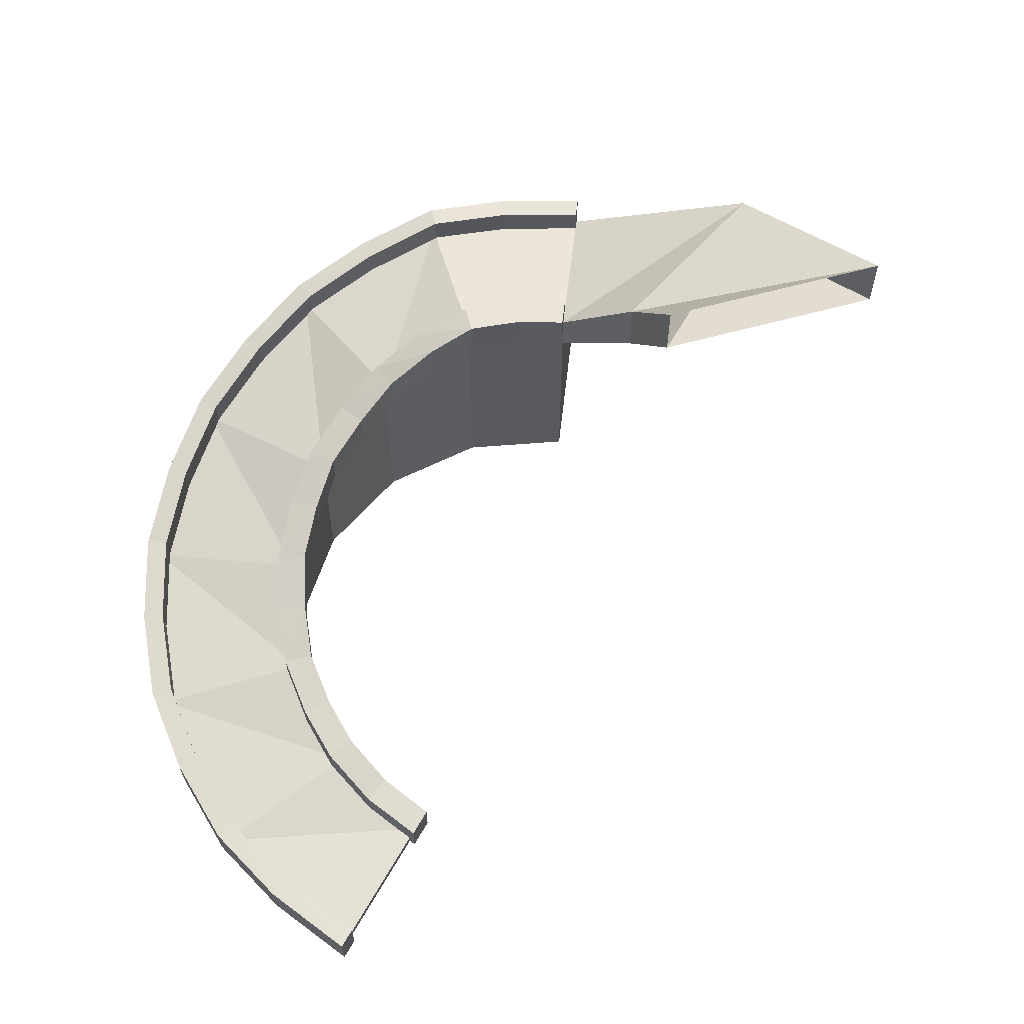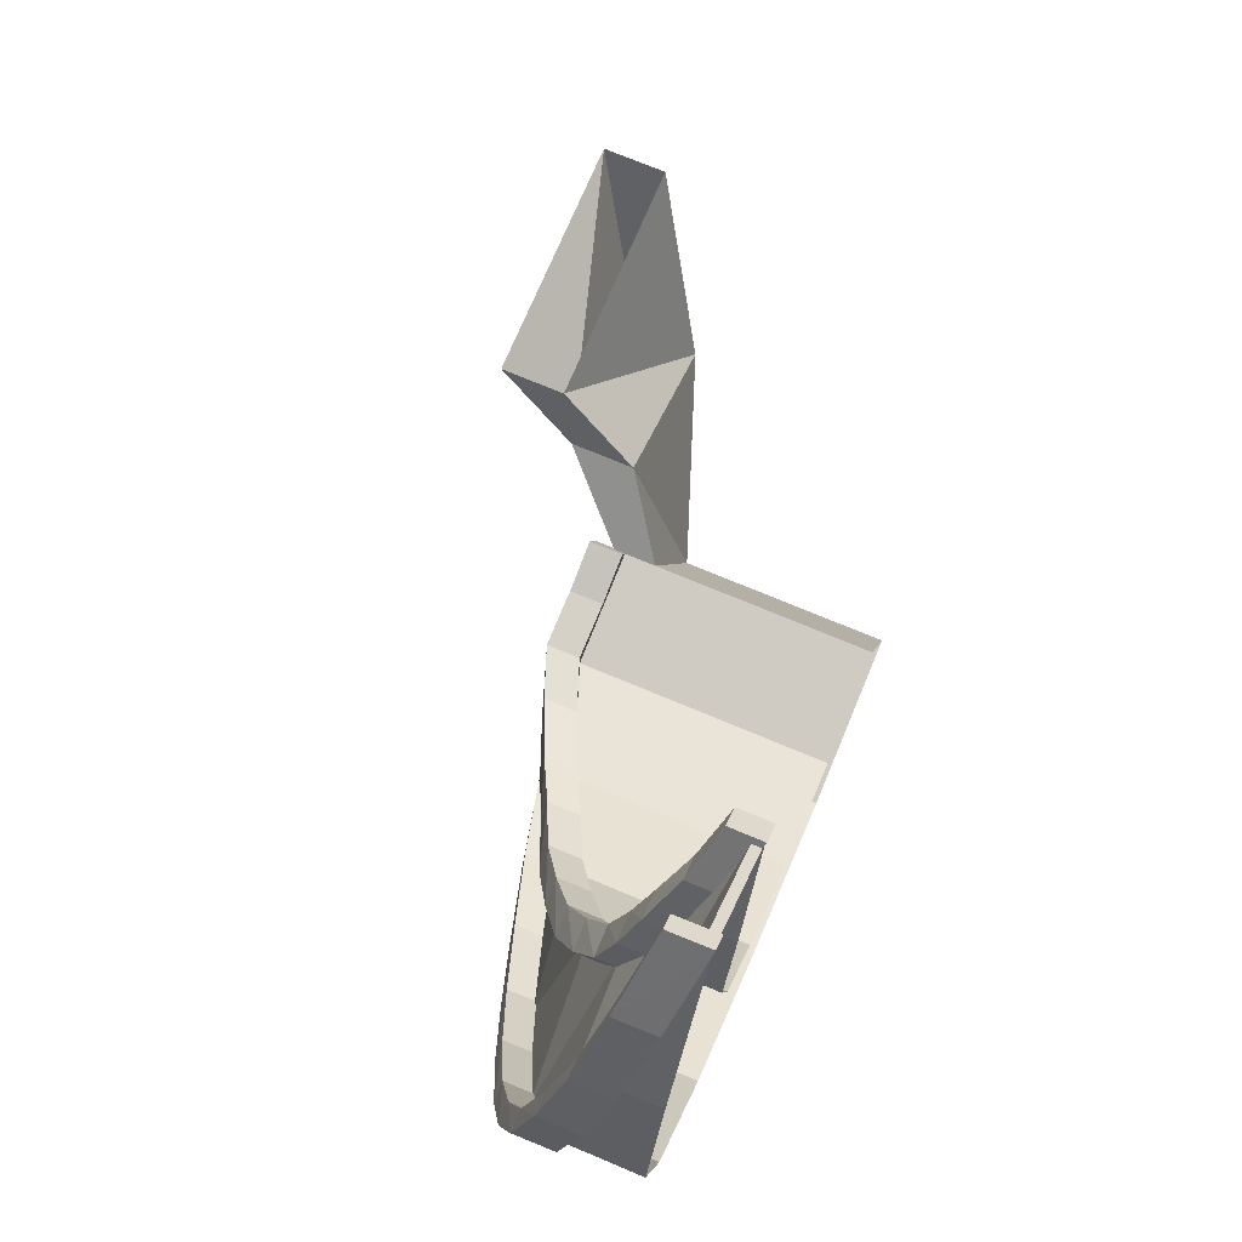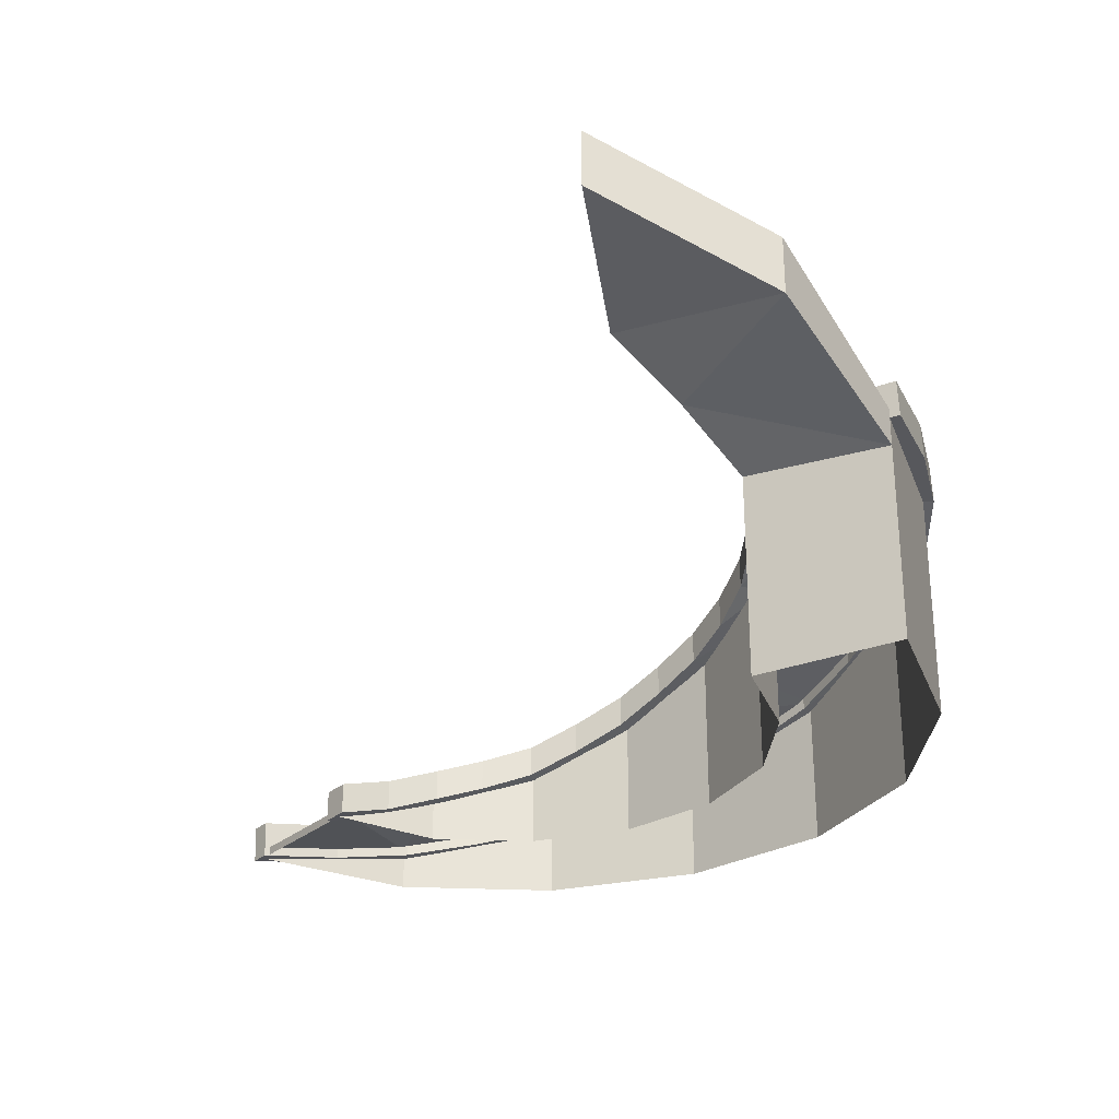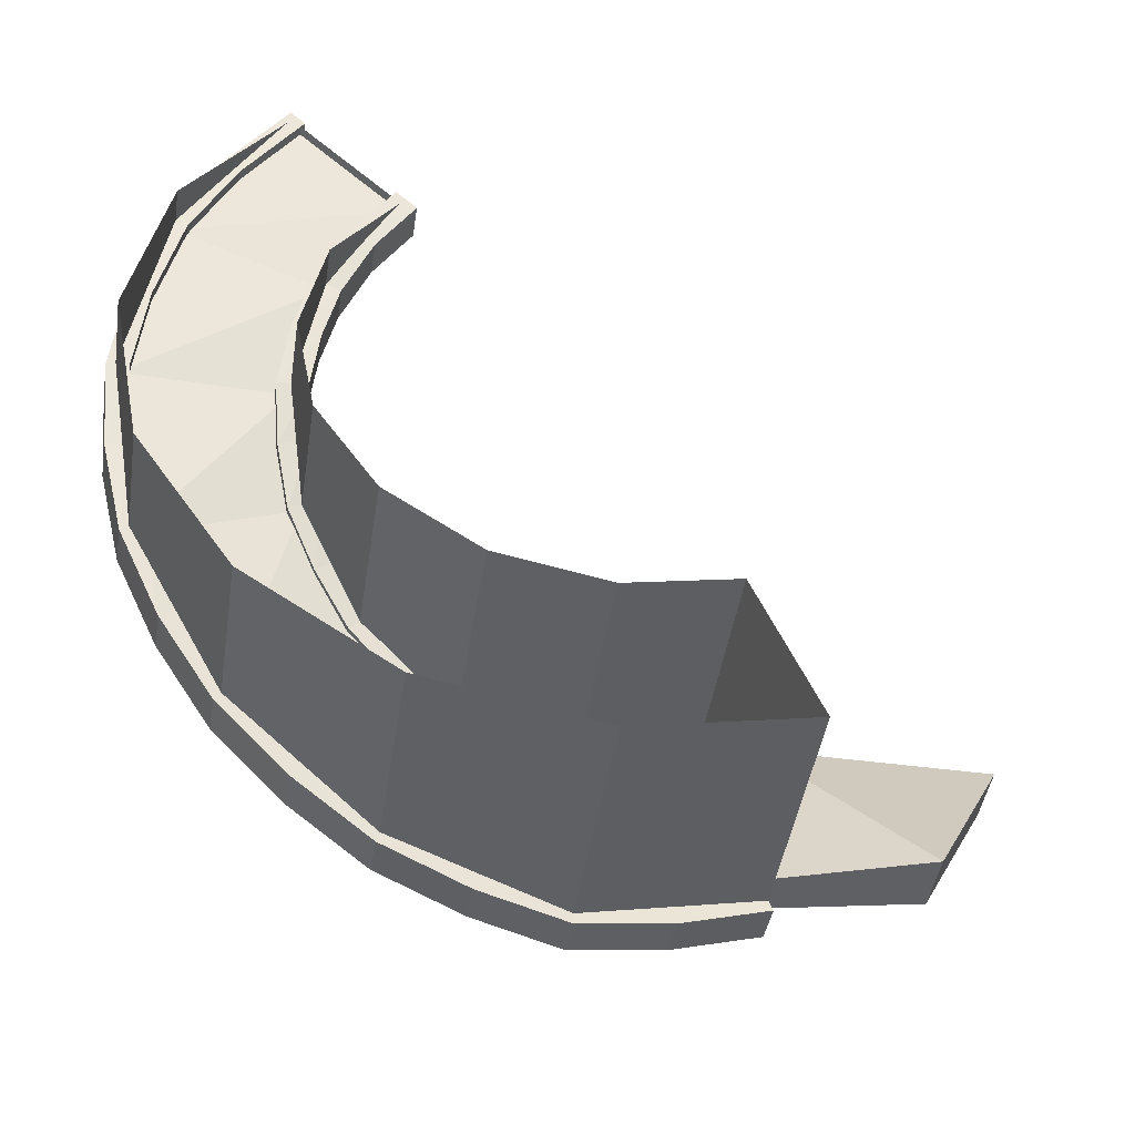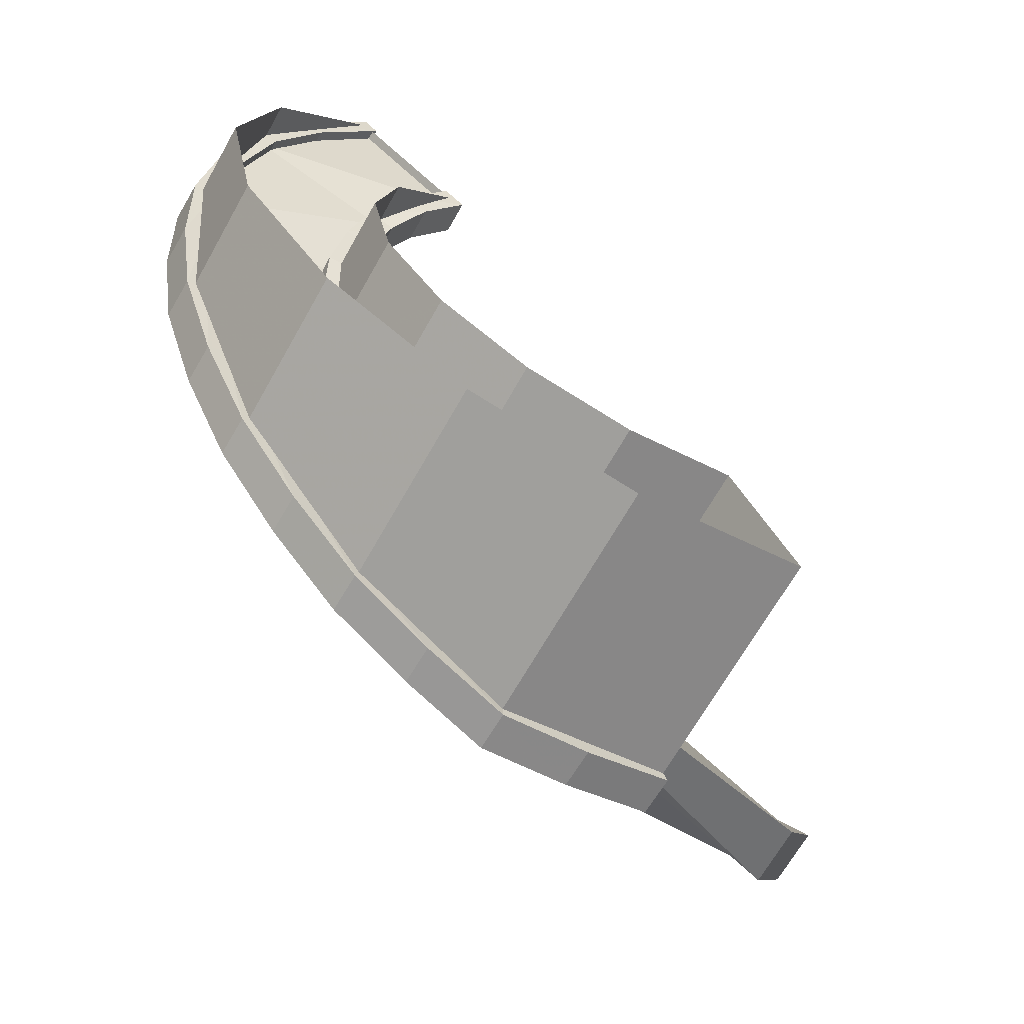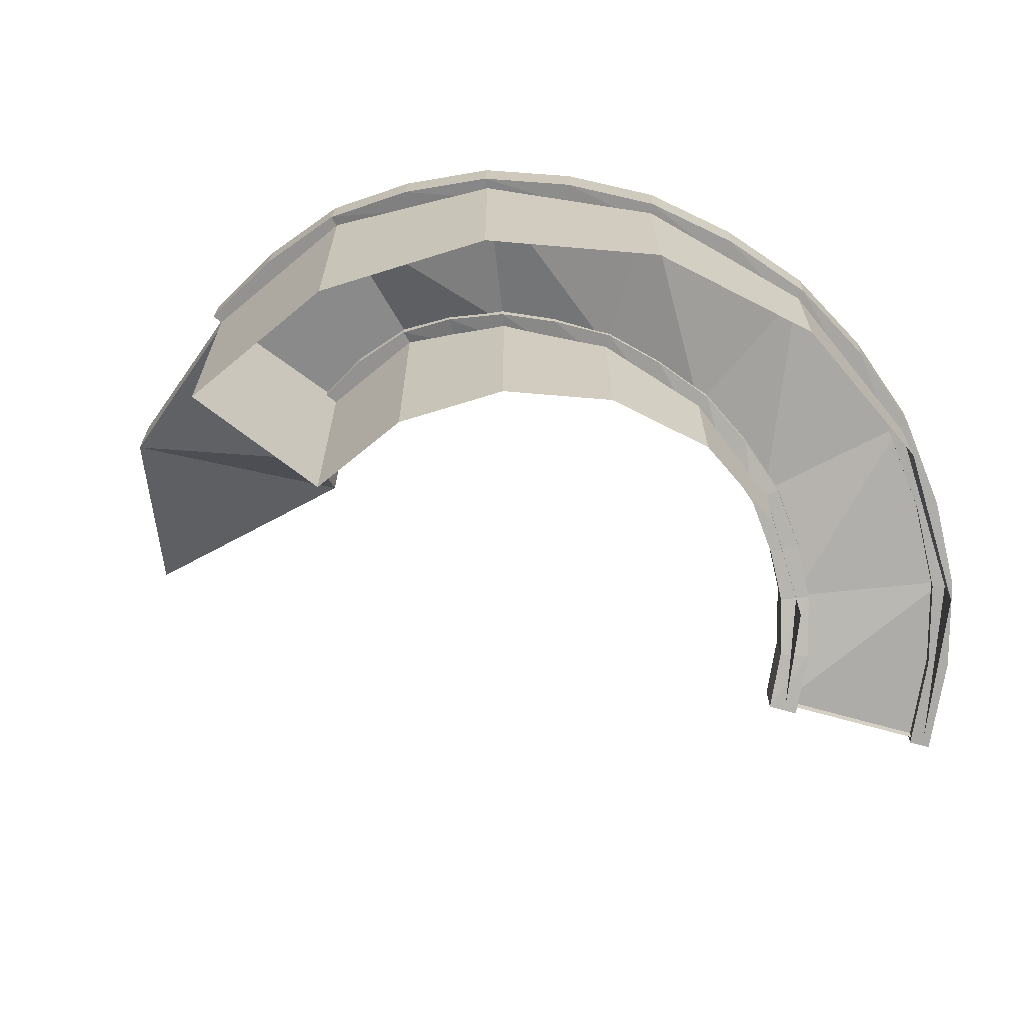
<metadata>
{"format":"obj","ext":"obj","renderer":"f3d","projection":"perspective","resolution":1024,"background":"white","views":[{"elev":59.6,"azim":-16.0,"up":"+Y"},{"elev":72.7,"azim":-67.2,"up":"+Z"},{"elev":-28.4,"azim":97.3,"up":"+Y"},{"elev":-45.4,"azim":-8.8,"up":"+Z"},{"elev":-67.8,"azim":-29.5,"up":"+Z"},{"elev":-66.5,"azim":-151.2,"up":"+Y"}]}
</metadata>
<code>
v 30.67 65.85 -22.73
v 27.67 53.55 -33.51
v 17.49 45.71 -42.22
v 69.29 65.85 -22.73
v 55.04 54.36 -51
v 27.2 43.98 -65.67
v 69.29 75.82 -22.73
v 55.04 64.37 -51
v 27.2 50.63 -65.67
v 30.67 75.82 -22.73
v 27.67 63.56 -33.51
v 17.49 52.39 -42.22
v 27.2 10.69 -65.67
v 3.6e-05 10.69 -71.08
v -65.67 10.69 -27.2
v -71.08 10.69 -2.6e-05
v -71.08 24 -2.6e-05
v -65.67 30 -27.2
v -65.67 10.69 27.2
v -65.67 18 27.2
v -50.26 11.64 50.26
v -50.26 13.07 50.26
v 27.2 50.63 -65.67
v 3.6e-05 50.63 -71.08
v 2.3e-05 52.39 -45.7
v 17.49 52.39 -42.22
v -27.2 44.18 -65.67
v -17.49 45.65 -42.22
v -42.22 18.29 17.49
v -45.7 24.56 -1.6e-05
v -32.31 13.09 32.31
v -32.31 11.63 32.31
v -42.22 10.65 17.49
v -45.7 10.65 -1.6e-05
v -17.49 10.65 -42.22
v 2.3e-05 10.65 -45.7
v 17.49 10.65 -42.22
v -42.22 10.65 -17.49
v -42.22 30.83 -17.49
v -32.31 10.65 -32.31
v -27.2 10.69 -65.67
v -50.26 10.69 -50.26
v -50.26 36.86 -50.26
v -32.31 38 -32.31
v 16.5 50.63 -39.84
v 16.5 55.93 -39.84
v 8.868 55.93 -42.21
v 8.868 50.63 -42.21
v 2.2e-05 50.63 -43.12
v 2.2e-05 55.93 -43.12
v -8.016 52.92 -42.21
v -8.016 47.62 -42.21
v -43.12 22.31 -1.5e-05
v -43.12 27.61 -1.5e-05
v -42.02 24.96 8.673
v -42.02 19.66 8.673
v -39.84 17.23 16.5
v -39.84 22.54 16.5
v -35.55 19.23 24.27
v -35.55 13.93 24.27
v -16.5 43.88 -39.84
v -16.5 49.19 -39.84
v -23.62 45.52 -35.75
v -23.62 40.22 -35.75
v -39.84 29.71 -16.5
v -39.84 35.01 -16.5
v -42.02 31.23 -8.212
v -42.02 25.93 -8.212
v -30.49 37.02 -30.49
v -30.49 42.33 -30.49
v -35.55 38.73 -23.81
v -35.55 33.43 -23.81
v 18.32 50.63 -44.23
v 9.797 50.63 -46.88
v 9.797 55.93 -46.88
v 18.32 55.93 -44.23
v 2.4e-05 50.63 -47.87
v -8.945 47.62 -46.88
v -8.945 52.92 -46.88
v 2.4e-05 55.93 -47.87
v -47.87 22.31 -1.7e-05
v -46.68 19.66 9.601
v -46.68 24.96 9.601
v -47.87 27.61 -1.7e-05
v -44.23 17.23 18.32
v -39.51 13.93 26.92
v -39.51 19.23 26.92
v -44.23 22.54 18.32
v -18.32 43.88 -44.23
v -26.26 40.22 -39.71
v -26.26 45.52 -39.71
v -18.32 49.19 -44.23
v -44.23 29.71 -18.32
v -46.68 25.93 -9.14
v -46.68 31.23 -9.14
v -44.23 35.01 -18.32
v -33.85 37.02 -33.85
v -39.51 33.43 -26.46
v -39.51 38.73 -26.46
v -33.85 42.33 -33.85
v -33.13 11.33 34.56
v -29.78 11.33 31.21
v -29.78 16.63 31.21
v -33.13 16.63 34.56
v 26.59 48.89 -64.15
v 26.48 55.21 -63.93
v 13.45 55.21 -67.6
v 13.56 48.89 -67.83
v 0.1124 48.89 -69.42
v 3.5e-05 55.21 -69.19
v -13.45 51.99 -67.6
v -13.33 45.67 -67.83
v -69.08 22.26 -0.2258
v -69.19 28.58 -2.5e-05
v -67.6 25.58 13.45
v -67.49 19.26 13.22
v -63.81 16.26 26.25
v -63.93 22.58 26.48
v -57.31 20.11 38.3
v -57.2 13.8 38.07
v -26.37 42.44 -64.15
v -26.48 48.76 -63.93
v -38.3 45.1 -57.31
v -38.18 38.78 -57.54
v -48.81 35.13 -49.15
v -48.93 41.44 -48.93
v -57.31 38.01 -38.3
v -57.2 31.69 -38.52
v -63.81 28.26 -26.7
v -63.93 34.58 -26.48
v -67.6 31.58 -13.45
v -67.49 25.26 -13.68
v 27.89 48.89 -67.29
v 14.22 48.89 -71.16
v 14.11 55.21 -70.93
v 27.78 55.21 -67.07
v 0.1124 48.89 -72.82
v -13.99 45.67 -71.16
v -14.11 51.99 -70.93
v 3.7e-05 55.21 -72.59
v -72.48 22.26 -0.2258
v -70.81 19.26 13.88
v -70.93 25.58 14.11
v -72.59 28.58 -2.6e-05
v -66.95 16.26 27.55
v -60.02 13.8 39.95
v -60.13 20.11 40.18
v -67.07 22.58 27.78
v -27.67 42.44 -67.29
v -40.06 38.78 -60.36
v -40.18 45.1 -60.13
v -27.78 48.76 -67.07
v -51.22 35.13 -51.56
v -60.02 31.69 -40.41
v -60.13 38.01 -40.18
v -51.33 41.44 -51.33
v -66.95 28.26 -28.01
v -70.81 25.26 -14.34
v -70.93 31.58 -14.11
v -67.07 34.58 -27.78
v -50.53 11.32 51.79
v -48.13 11.32 49.38
v -48.24 17.64 49.61
v -50.65 17.64 52.02
f 1 2 5 4
f 2 3 6 5
f 4 5 8 7
f 5 6 9 8
f 7 8 11 10
f 8 9 12 11
f 3 2 11 12
f 2 1 10 11
f 13 14 24 23
f 15 16 17 18
f 16 19 20 17
f 19 21 22 20
f 23 24 25 26
f 24 27 28 25
f 17 20 29 30
f 20 22 31 29
f 31 32 33 29
f 33 34 30 29
f 35 36 25 28
f 36 37 26 25
f 37 13 23 26
f 30 34 38 39
f 40 35 28 44
f 24 14 41 27
f 41 42 43 27
f 42 15 18 43
f 27 43 44 28
f 43 18 39 44
f 18 17 30 39
f 40 44 39 38
f 31 22 21 32
f 45 46 47 48
f 49 50 51 52
f 53 54 55 56
f 57 58 59 60
f 61 62 63 64
f 65 66 67 68
f 69 70 71 72
f 73 74 75 76
f 77 78 79 80
f 81 82 83 84
f 85 86 87 88
f 89 90 91 92
f 93 94 95 96
f 97 98 99 100
f 73 45 48 74
f 75 47 46 76
f 76 46 45 73
f 77 49 52 78
f 79 51 50 80
f 81 53 56 82
f 83 55 54 84
f 85 57 60 86
f 101 102 103 104
f 87 59 58 88
f 89 61 64 90
f 91 63 62 92
f 93 65 68 94
f 95 67 66 96
f 97 69 72 98
f 99 71 70 100
f 60 59 103 102
f 86 60 102 101
f 87 86 101 104
f 104 103 59 87
f 56 55 58 57
f 82 56 57 85
f 83 82 85 88
f 88 58 55 83
f 68 67 54 53
f 94 68 53 81
f 95 94 81 84
f 84 54 67 95
f 72 71 66 65
f 98 72 65 93
f 99 98 93 96
f 96 66 71 99
f 64 63 70 69
f 90 64 69 97
f 91 90 97 100
f 100 70 63 91
f 52 51 62 61
f 78 52 61 89
f 79 78 89 92
f 92 62 51 79
f 48 47 50 49
f 74 48 49 77
f 75 74 77 80
f 80 50 47 75
f 105 106 107 108
f 109 110 111 112
f 113 114 115 116
f 117 118 119 120
f 121 122 123 124
f 125 126 127 128
f 129 130 131 132
f 133 134 135 136
f 137 138 139 140
f 141 142 143 144
f 145 146 147 148
f 149 150 151 152
f 153 154 155 156
f 157 158 159 160
f 133 105 108 134
f 135 107 106 136
f 136 106 105 133
f 137 109 112 138
f 139 111 110 140
f 141 113 116 142
f 143 115 114 144
f 145 117 120 146
f 161 162 163 164
f 147 119 118 148
f 149 121 124 150
f 151 123 122 152
f 153 125 128 154
f 155 127 126 156
f 157 129 132 158
f 159 131 130 160
f 164 163 119 147
f 120 119 163 162
f 146 120 162 161
f 147 146 161 164
f 148 118 115 143
f 116 115 118 117
f 142 116 117 145
f 143 142 145 148
f 144 114 131 159
f 132 131 114 113
f 158 132 113 141
f 159 158 141 144
f 128 127 130 129
f 154 128 129 157
f 155 154 157 160
f 160 130 127 155
f 124 123 126 125
f 150 124 125 153
f 151 150 153 156
f 156 126 123 151
f 112 111 122 121
f 138 112 121 149
f 139 138 149 152
f 152 122 111 139
f 108 107 110 109
f 134 108 109 137
f 135 134 137 140
f 140 110 107 135

</code>
